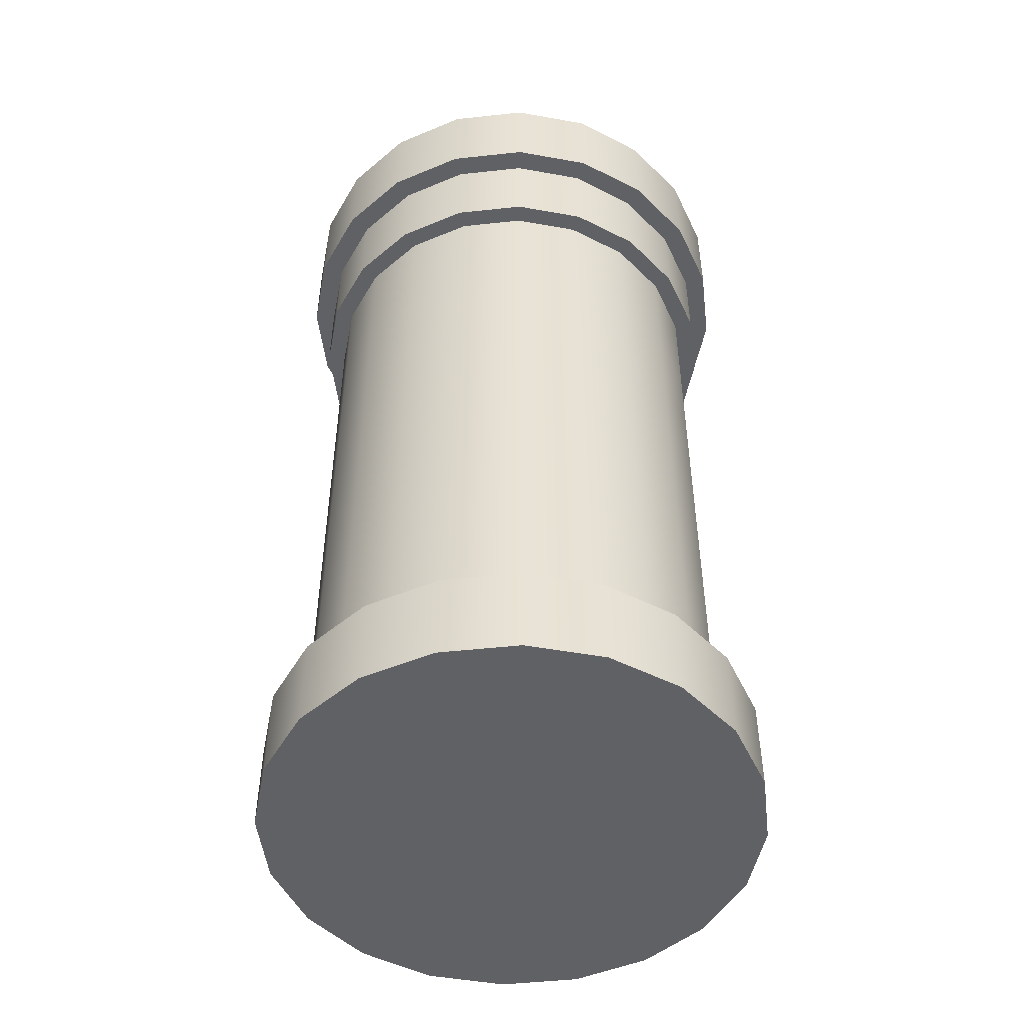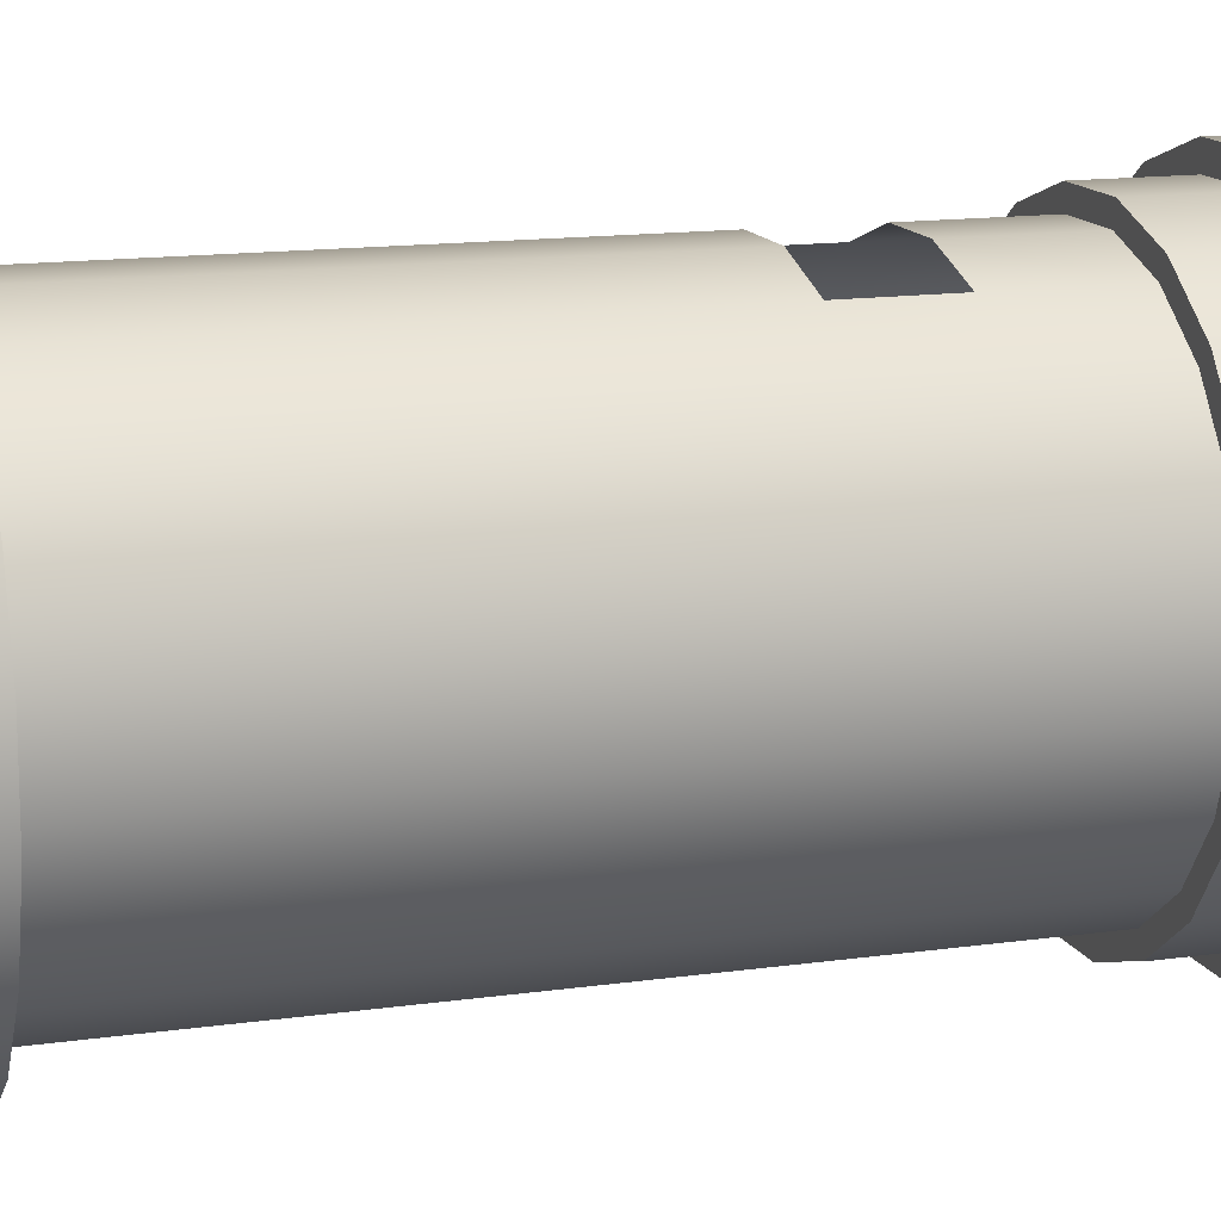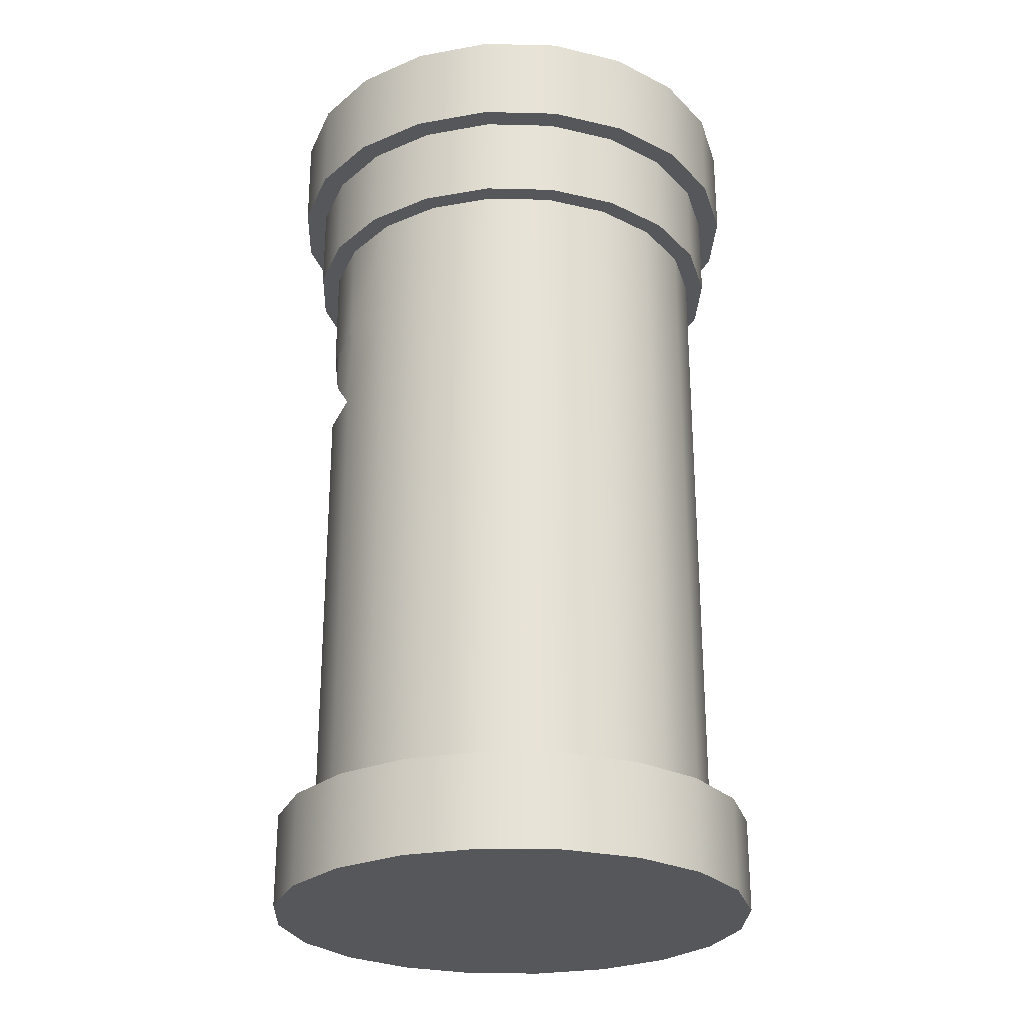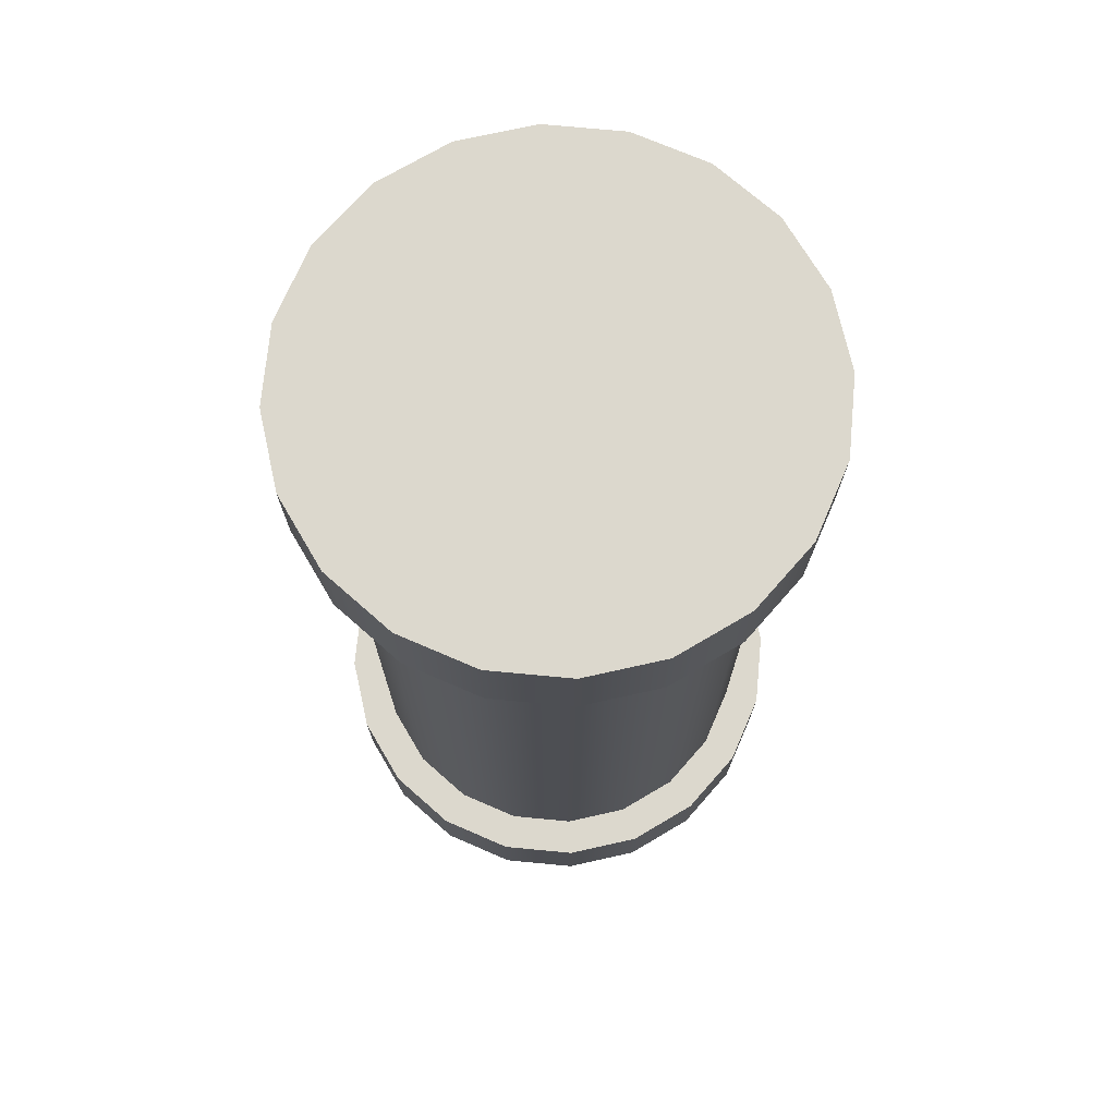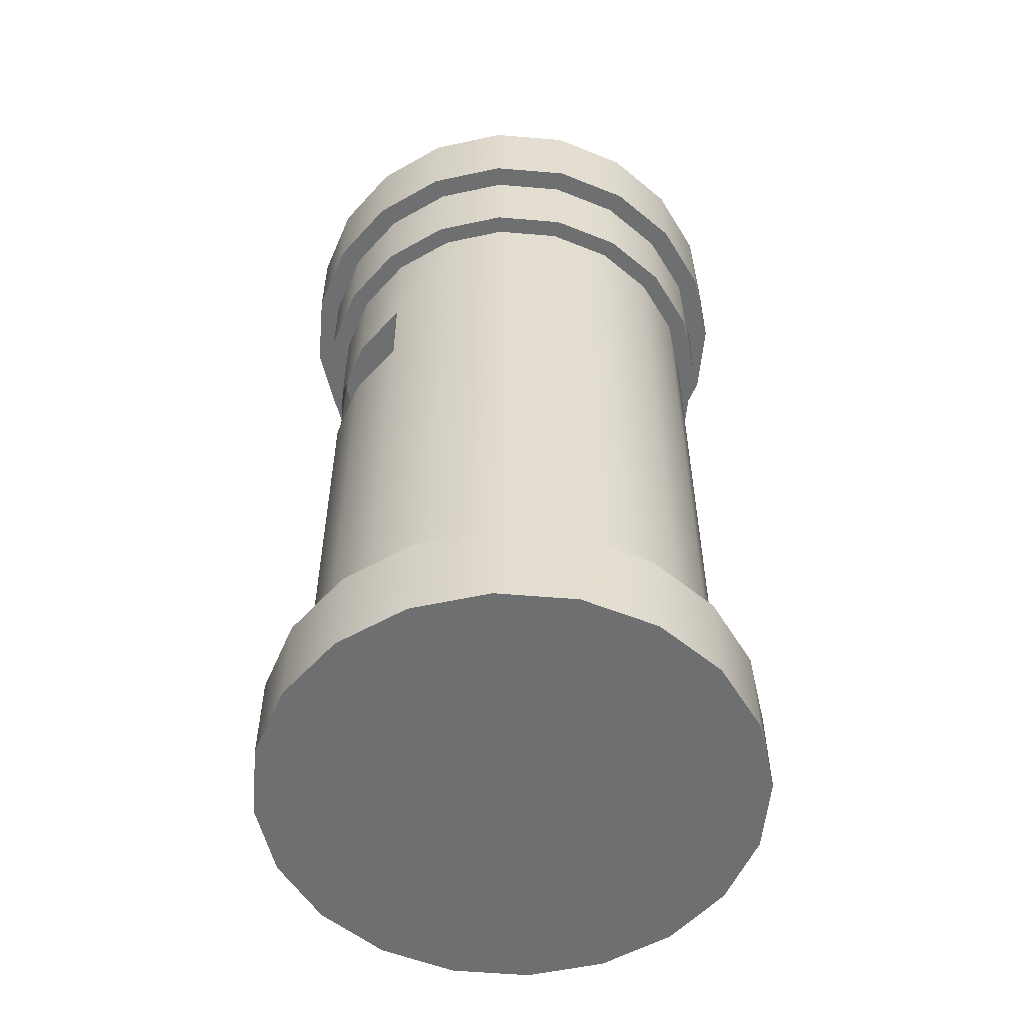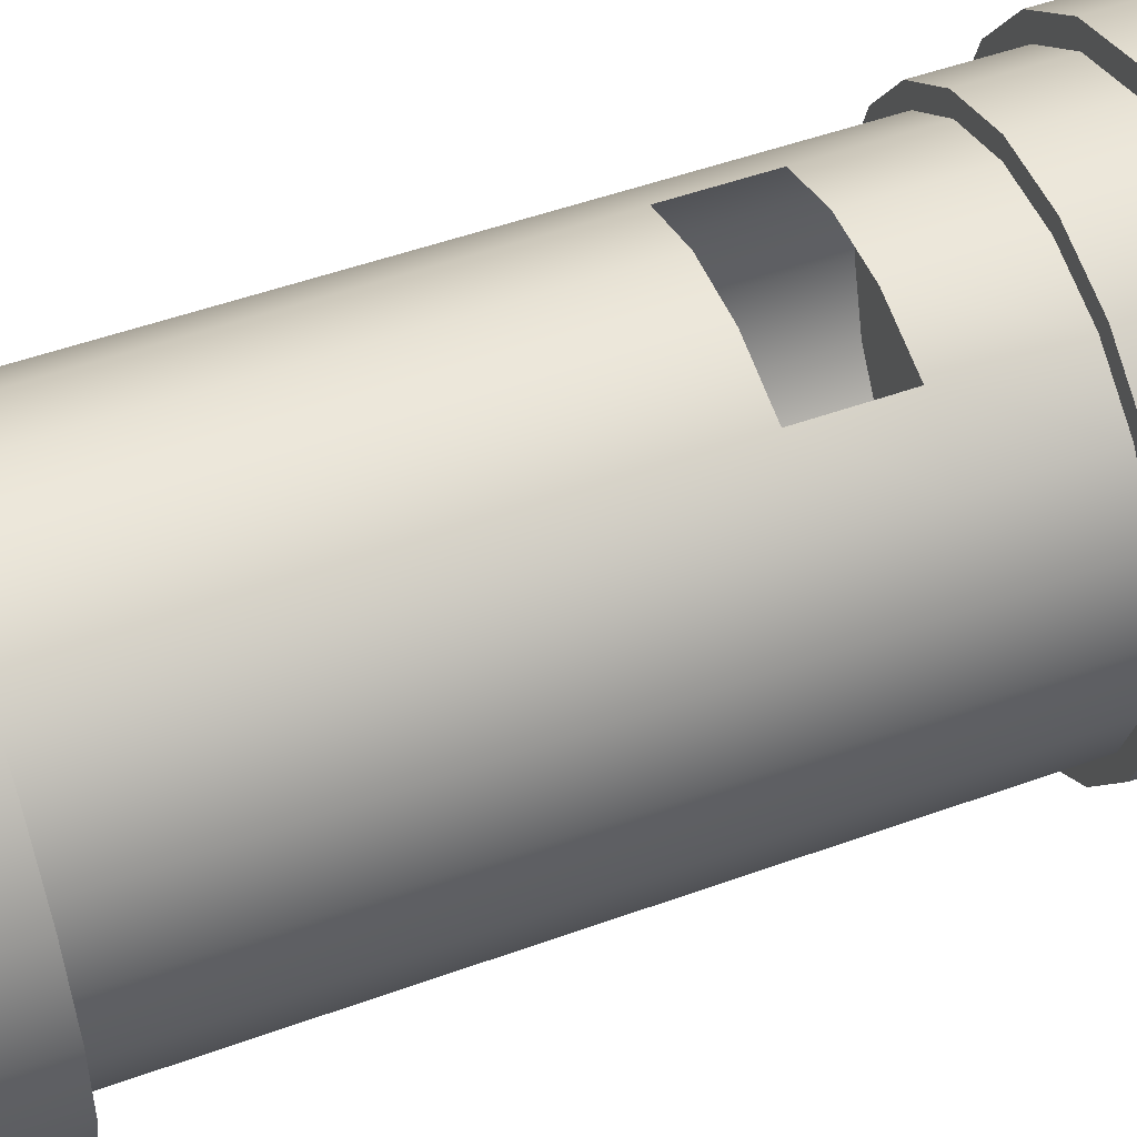
<metadata>
{"format":"obj","ext":"obj","renderer":"f3d","projection":"perspective","resolution":1024,"background":"white","views":[{"elev":-49.5,"azim":-101.2,"up":"+Y"},{"elev":13.8,"azim":72.2,"up":"+Z"},{"elev":-26.4,"azim":87.8,"up":"+Y"},{"elev":72.5,"azim":-120.6,"up":"+Y"},{"elev":-54.6,"azim":66.9,"up":"+Y"},{"elev":49.9,"azim":68.2,"up":"+Z"}]}
</metadata>
<code>
g default
v 9.916 0 -24.43
v 9.688 0 -24.5
v 9.449 0 -24.5
v 9.222 0 -24.43
v 9.029 0 -24.29
v 8.888 0 -24.09
v 8.814 0 -23.87
v 8.814 0 -23.63
v 8.888 0 -23.4
v 9.029 0 -23.21
v 9.222 0 -23.07
v 9.449 0 -22.99
v 9.688 0 -22.99
v 9.916 0 -23.07
v 10.11 0 -23.21
v 10.25 0 -23.4
v 10.32 0 -23.63
v 10.32 0 -23.87
v 10.25 0 -24.09
v 10.11 0 -24.29
v 9.916 0.2926 -24.43
v 9.688 0.2926 -24.5
v 9.449 0.2926 -24.5
v 9.222 0.2926 -24.43
v 9.029 0.2926 -24.29
v 8.888 0.2926 -24.09
v 8.814 0.2926 -23.87
v 8.814 0.2926 -23.63
v 8.888 0.2926 -23.4
v 9.029 0.2926 -23.21
v 9.222 0.2926 -23.07
v 9.449 0.2926 -22.99
v 9.688 0.2926 -22.99
v 9.916 0.2926 -23.07
v 10.11 0.2926 -23.21
v 10.25 0.2926 -23.4
v 10.32 0.2926 -23.63
v 10.32 0.2926 -23.87
v 10.25 0.2926 -24.09
v 10.11 0.2926 -24.29
v 9.569 -0 -23.75
v 9.569 0.2926 -23.75
v 9.863 0.2926 -24.32
v 9.67 0.2926 -24.39
v 9.468 0.2926 -24.39
v 9.275 0.2926 -24.32
v 9.111 0.2926 -24.21
v 8.992 0.2926 -24.04
v 8.929 0.2926 -23.85
v 8.929 0.2926 -23.65
v 8.992 0.2926 -23.45
v 9.111 0.2926 -23.29
v 9.275 0.2926 -23.17
v 9.468 0.2926 -23.11
v 9.67 0.2926 -23.11
v 9.863 0.2926 -23.17
v 10.03 0.2926 -23.29
v 10.15 0.2926 -23.45
v 10.21 0.2926 -23.65
v 10.21 0.2926 -23.85
v 10.15 0.2926 -24.04
v 10.03 0.2926 -24.21
v 9.863 2.338 -24.32
v 9.67 2.338 -24.39
v 9.468 2.338 -24.39
v 9.275 2.338 -24.32
v 9.111 2.338 -24.21
v 8.992 2.338 -24.04
v 8.929 2.338 -23.85
v 8.929 2.338 -23.65
v 8.992 2.338 -23.45
v 9.111 2.338 -23.29
v 9.275 2.338 -23.17
v 9.468 2.338 -23.11
v 9.67 2.338 -23.11
v 9.863 2.338 -23.17
v 10.03 2.338 -23.29
v 10.15 2.338 -23.45
v 10.21 2.338 -23.65
v 10.21 2.338 -23.85
v 10.15 2.338 -24.04
v 10.03 2.338 -24.21
v 9.569 0.2926 -23.75
v 9.569 2.338 -23.75
v 9.863 1.73 -23.17
v 9.67 1.73 -23.11
v 9.468 1.73 -23.11
v 9.275 1.73 -23.17
v 9.111 1.73 -23.29
v 8.992 1.73 -23.45
v 8.929 1.73 -23.65
v 8.929 1.73 -23.85
v 8.992 1.73 -24.04
v 9.111 1.73 -24.21
v 9.275 1.73 -24.32
v 9.468 1.73 -24.39
v 9.67 1.73 -24.39
v 9.863 1.73 -24.32
v 10.03 1.73 -24.21
v 10.15 1.73 -24.04
v 10.21 1.73 -23.85
v 10.21 1.73 -23.65
v 10.15 1.73 -23.45
v 10.03 1.73 -23.29
v 9.863 2 -23.17
v 9.67 2 -23.11
v 9.468 2 -23.11
v 9.275 2 -23.17
v 9.111 2 -23.29
v 8.992 2 -23.45
v 8.929 2 -23.65
v 8.929 2 -23.85
v 8.992 2 -24.04
v 9.111 2 -24.21
v 9.275 2 -24.32
v 9.468 2 -24.39
v 9.67 2 -24.39
v 9.863 2 -24.32
v 10.03 2 -24.21
v 10.15 2 -24.04
v 10.21 2 -23.85
v 10.21 2 -23.65
v 10.15 2 -23.45
v 10.03 2 -23.29
v 9.921 2.609 -24.44
v 9.69 2.609 -24.51
v 9.447 2.609 -24.51
v 9.217 2.609 -24.44
v 9.02 2.609 -24.3
v 8.878 2.609 -24.1
v 8.803 2.609 -23.87
v 8.803 2.609 -23.63
v 8.878 2.609 -23.4
v 9.02 2.609 -23.2
v 9.217 2.609 -23.06
v 9.447 2.609 -22.98
v 9.69 2.609 -22.98
v 9.921 2.609 -23.06
v 10.12 2.609 -23.2
v 10.26 2.609 -23.4
v 10.33 2.609 -23.63
v 10.33 2.609 -23.87
v 10.26 2.609 -24.1
v 10.12 2.609 -24.3
v 9.921 2.906 -24.44
v 9.69 2.906 -24.51
v 9.447 2.906 -24.51
v 9.217 2.906 -24.44
v 9.02 2.906 -24.3
v 8.878 2.906 -24.1
v 8.803 2.906 -23.87
v 8.803 2.906 -23.63
v 8.878 2.906 -23.4
v 9.02 2.906 -23.2
v 9.217 2.906 -23.06
v 9.447 2.906 -22.98
v 9.69 2.906 -22.98
v 9.921 2.906 -23.06
v 10.12 2.906 -23.2
v 10.26 2.906 -23.4
v 10.33 2.906 -23.63
v 10.33 2.906 -23.87
v 10.26 2.906 -24.1
v 10.12 2.906 -24.3
v 9.569 2.609 -23.75
v 9.569 2.906 -23.75
v 9.89 2.338 -24.38
v 9.679 2.338 -24.45
v 9.458 2.338 -24.45
v 9.248 2.338 -24.38
v 9.069 2.338 -24.25
v 8.939 2.338 -24.07
v 8.871 2.338 -23.86
v 8.871 2.338 -23.64
v 8.939 2.338 -23.43
v 9.069 2.338 -23.25
v 9.248 2.338 -23.12
v 9.458 2.338 -23.05
v 9.679 2.338 -23.05
v 9.89 2.338 -23.12
v 10.07 2.338 -23.25
v 10.2 2.338 -23.43
v 10.27 2.338 -23.64
v 10.27 2.338 -23.86
v 10.2 2.338 -24.07
v 10.07 2.338 -24.25
v 9.89 2.609 -24.38
v 9.679 2.609 -24.45
v 9.458 2.609 -24.45
v 9.248 2.609 -24.38
v 9.069 2.609 -24.25
v 8.939 2.609 -24.07
v 8.871 2.609 -23.86
v 8.871 2.609 -23.64
v 8.939 2.609 -23.43
v 9.069 2.609 -23.25
v 9.248 2.609 -23.12
v 9.458 2.609 -23.05
v 9.679 2.609 -23.05
v 9.89 2.609 -23.12
v 10.07 2.609 -23.25
v 10.2 2.609 -23.43
v 10.27 2.609 -23.64
v 10.27 2.609 -23.86
v 10.2 2.609 -24.07
v 10.07 2.609 -24.25
v 9.569 2.338 -23.75
v 9.569 2.609 -23.75
g pCylinder5
f 1 2 22 21
f 2 3 23 22
f 3 4 24 23
f 4 5 25 24
f 5 6 26 25
f 6 7 27 26
f 7 8 28 27
f 8 9 29 28
f 9 10 30 29
f 10 11 31 30
f 11 12 32 31
f 12 13 33 32
f 13 14 34 33
f 14 15 35 34
f 15 16 36 35
f 16 17 37 36
f 17 18 38 37
f 18 19 39 38
f 19 20 40 39
f 20 1 21 40
f 2 1 41
f 3 2 41
f 4 3 41
f 5 4 41
f 6 5 41
f 7 6 41
f 8 7 41
f 9 8 41
f 10 9 41
f 11 10 41
f 12 11 41
f 13 12 41
f 14 13 41
f 15 14 41
f 16 15 41
f 17 16 41
f 18 17 41
f 19 18 41
f 20 19 41
f 1 20 41
f 21 22 42
f 22 23 42
f 23 24 42
f 24 25 42
f 25 26 42
f 26 27 42
f 27 28 42
f 28 29 42
f 29 30 42
f 30 31 42
f 31 32 42
f 32 33 42
f 33 34 42
f 34 35 42
f 35 36 42
f 36 37 42
f 37 38 42
f 38 39 42
f 39 40 42
f 40 21 42
f 43 44 97 98
f 44 45 96 97
f 45 46 95 96
f 46 47 94 95
f 47 48 93 94
f 48 49 92 93
f 49 50 91 92
f 50 51 90 91
f 51 52 89 90
f 52 53 88 89
f 53 54 87 88
f 54 55 86 87
f 55 56 85 86
f 56 57 104 85
f 57 58 103 104
f 58 59 102 103
f 59 60 101 102
f 60 61 100 101
f 61 62 99 100
f 62 43 98 99
f 44 43 83
f 45 44 83
f 46 45 83
f 47 46 83
f 48 47 83
f 49 48 83
f 50 49 83
f 51 50 83
f 52 51 83
f 53 52 83
f 54 53 83
f 55 54 83
f 56 55 83
f 57 56 83
f 58 57 83
f 59 58 83
f 60 59 83
f 61 60 83
f 62 61 83
f 43 62 83
f 63 64 84
f 64 65 84
f 65 66 84
f 66 67 84
f 67 68 84
f 68 69 84
f 69 70 84
f 70 71 84
f 71 72 84
f 72 73 84
f 73 74 84
f 74 75 84
f 75 76 84
f 76 77 84
f 77 78 84
f 78 79 84
f 79 80 84
f 80 81 84
f 81 82 84
f 82 63 84
f 89 88 108 109
f 90 89 109 110
f 91 90 110 111
f 92 91 111 112
f 93 92 112 113
f 94 93 113 114
f 95 94 114 115
f 96 95 115 116
f 97 96 116 117
f 98 97 117 118
f 99 98 118 119
f 100 99 119 120
f 101 100 120 121
f 102 101 121 122
f 103 102 122 123
f 104 103 123 124
f 85 104 124 105
f 106 105 76 75
f 107 106 75 74
f 108 107 74 73
f 109 108 73 72
f 110 109 72 71
f 111 110 71 70
f 112 111 70 69
f 113 112 69 68
f 114 113 68 67
f 115 114 67 66
f 116 115 66 65
f 117 116 65 64
f 118 117 64 63
f 119 118 63 82
f 120 119 82 81
f 121 120 81 80
f 122 121 80 79
f 123 122 79 78
f 124 123 78 77
f 105 124 77 76
f 125 126 146 145
f 126 127 147 146
f 127 128 148 147
f 128 129 149 148
f 129 130 150 149
f 130 131 151 150
f 131 132 152 151
f 132 133 153 152
f 133 134 154 153
f 134 135 155 154
f 135 136 156 155
f 136 137 157 156
f 137 138 158 157
f 138 139 159 158
f 139 140 160 159
f 140 141 161 160
f 141 142 162 161
f 142 143 163 162
f 143 144 164 163
f 144 125 145 164
f 126 125 165
f 127 126 165
f 128 127 165
f 129 128 165
f 130 129 165
f 131 130 165
f 132 131 165
f 133 132 165
f 134 133 165
f 135 134 165
f 136 135 165
f 137 136 165
f 138 137 165
f 139 138 165
f 140 139 165
f 141 140 165
f 142 141 165
f 143 142 165
f 144 143 165
f 125 144 165
f 145 146 166
f 146 147 166
f 147 148 166
f 148 149 166
f 149 150 166
f 150 151 166
f 151 152 166
f 152 153 166
f 153 154 166
f 154 155 166
f 155 156 166
f 156 157 166
f 157 158 166
f 158 159 166
f 159 160 166
f 160 161 166
f 161 162 166
f 162 163 166
f 163 164 166
f 164 145 166
f 167 168 188 187
f 168 169 189 188
f 169 170 190 189
f 170 171 191 190
f 171 172 192 191
f 172 173 193 192
f 173 174 194 193
f 174 175 195 194
f 175 176 196 195
f 176 177 197 196
f 177 178 198 197
f 178 179 199 198
f 179 180 200 199
f 180 181 201 200
f 181 182 202 201
f 182 183 203 202
f 183 184 204 203
f 184 185 205 204
f 185 186 206 205
f 186 167 187 206
f 168 167 207
f 169 168 207
f 170 169 207
f 171 170 207
f 172 171 207
f 173 172 207
f 174 173 207
f 175 174 207
f 176 175 207
f 177 176 207
f 178 177 207
f 179 178 207
f 180 179 207
f 181 180 207
f 182 181 207
f 183 182 207
f 184 183 207
f 185 184 207
f 186 185 207
f 167 186 207
f 187 188 208
f 188 189 208
f 189 190 208
f 190 191 208
f 191 192 208
f 192 193 208
f 193 194 208
f 194 195 208
f 195 196 208
f 196 197 208
f 197 198 208
f 198 199 208
f 199 200 208
f 200 201 208
f 201 202 208
f 202 203 208
f 203 204 208
f 204 205 208
f 205 206 208
f 206 187 208

</code>
